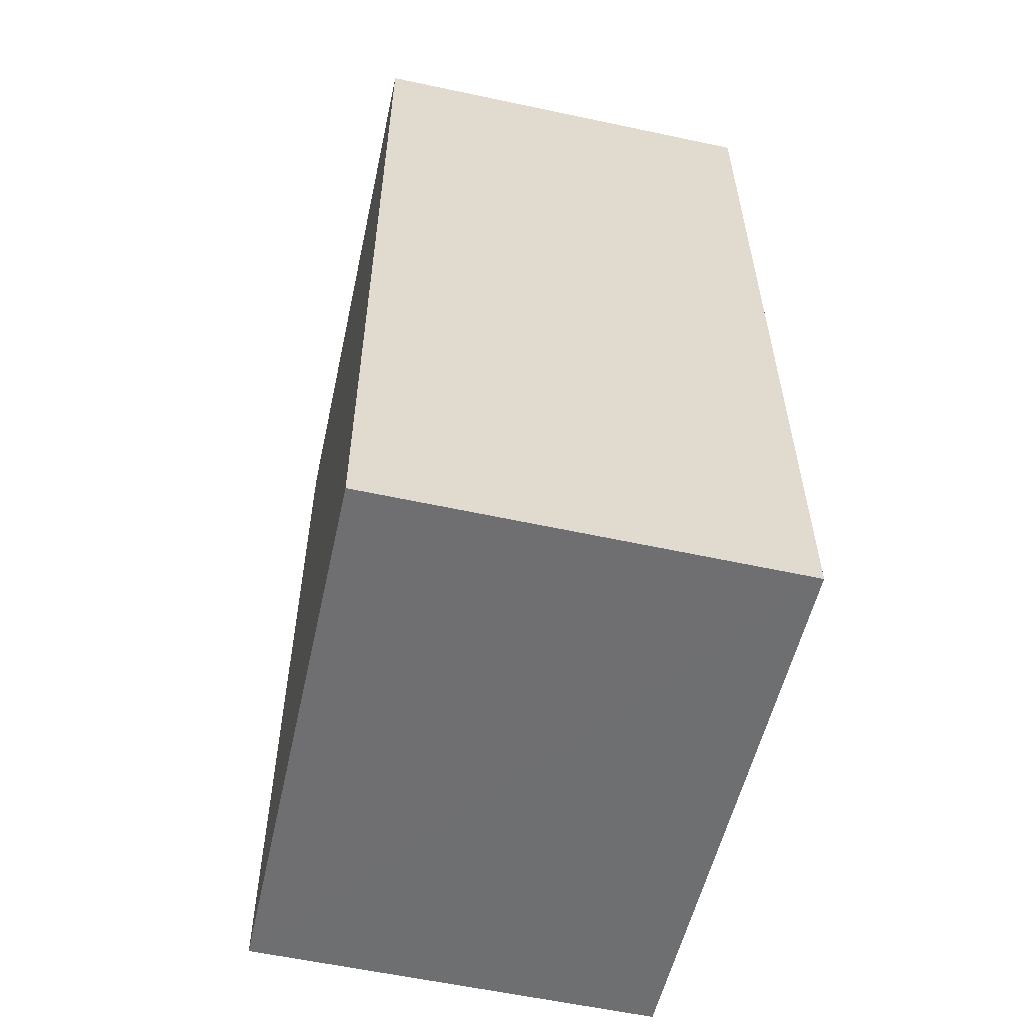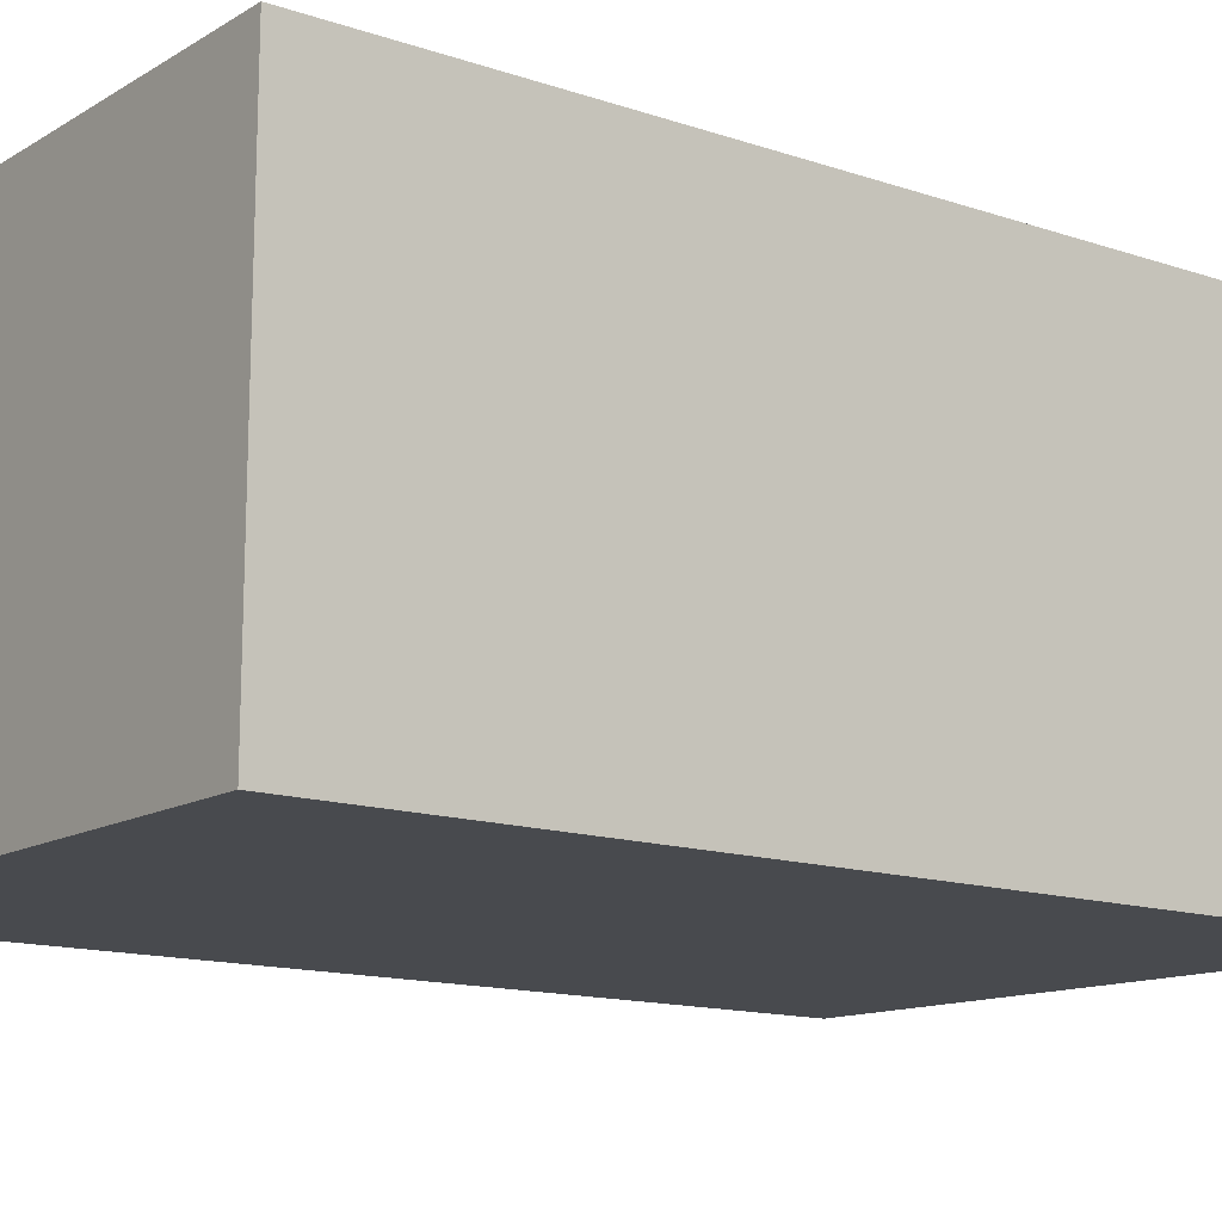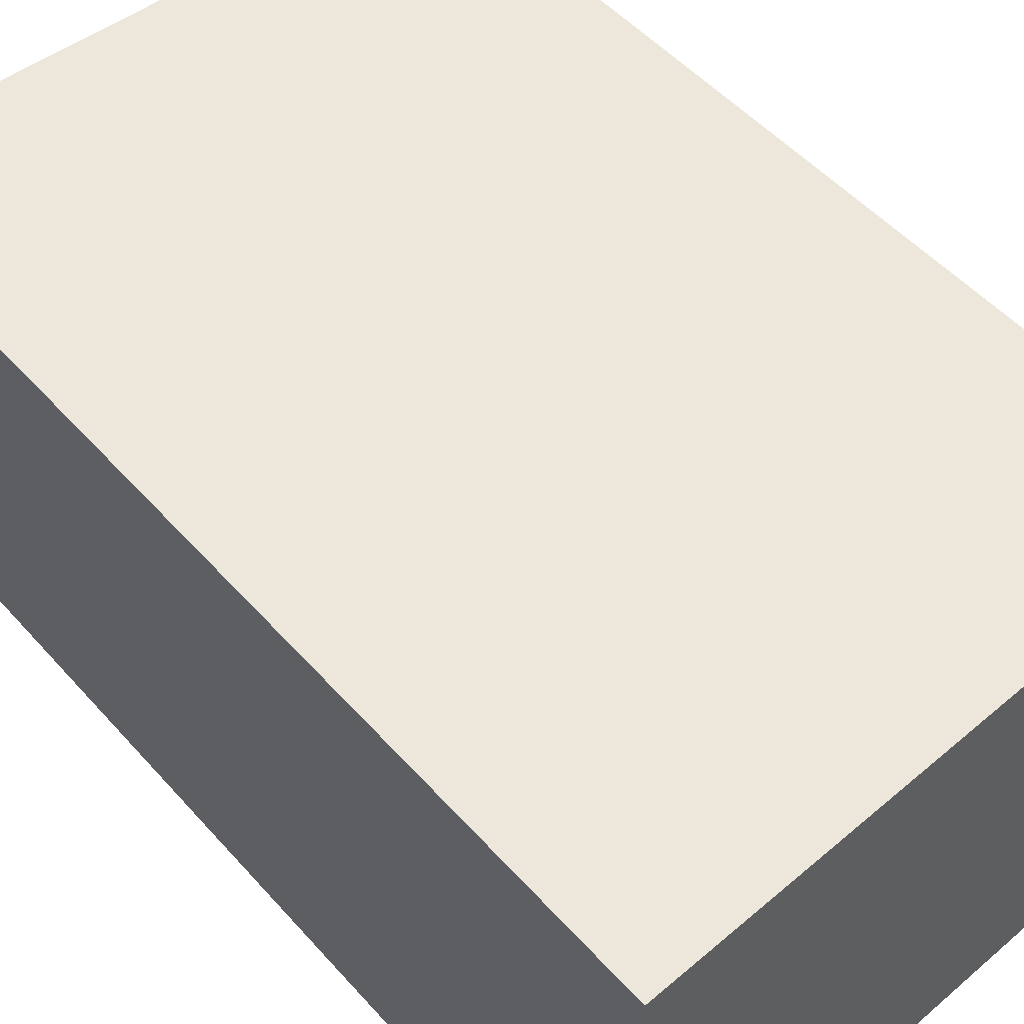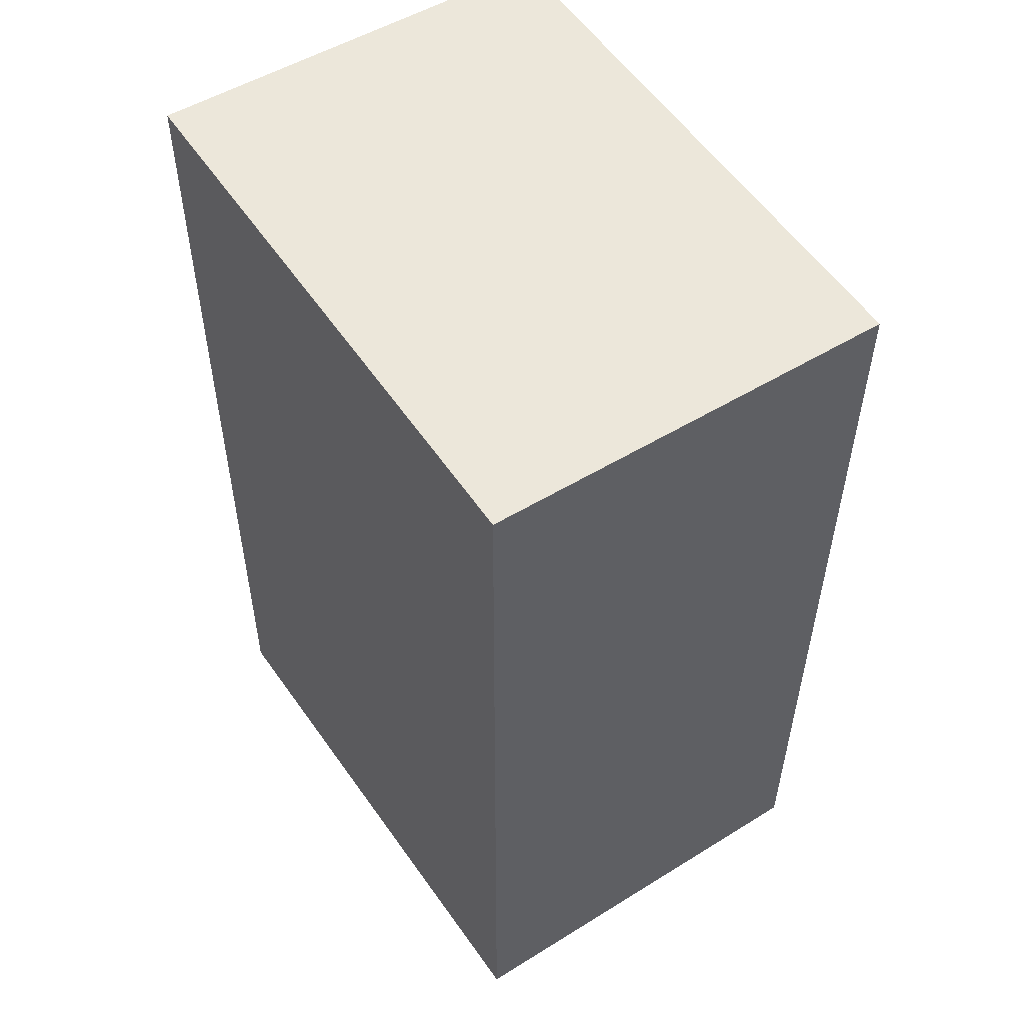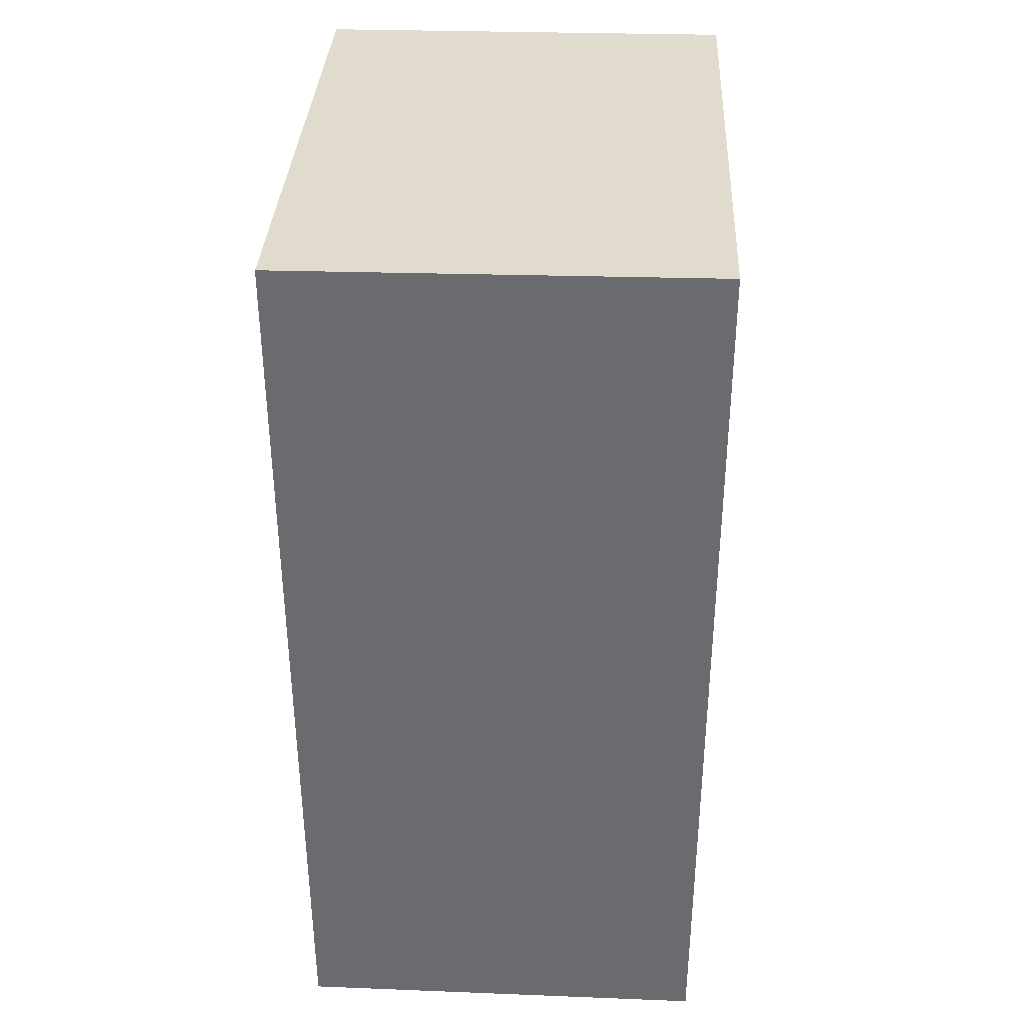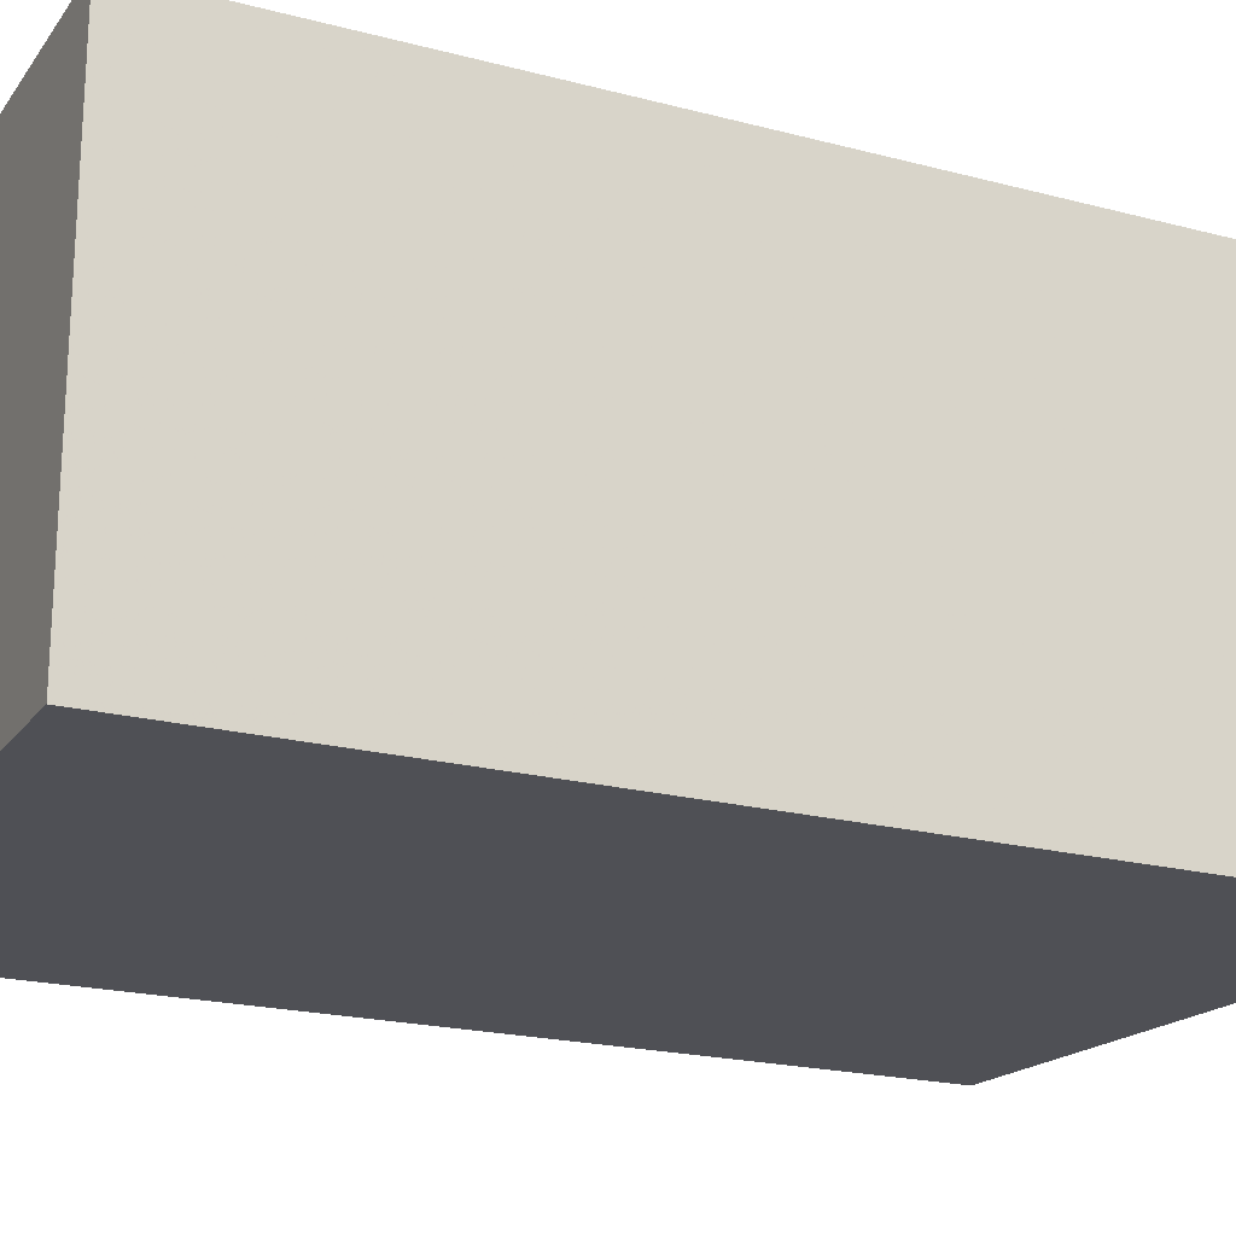
<metadata>
{"format":"obj","ext":"obj","renderer":"f3d","projection":"perspective","resolution":1024,"background":"white","views":[{"elev":-56.9,"azim":77.4,"up":"+Y"},{"elev":-13.0,"azim":51.3,"up":"+Z"},{"elev":52.4,"azim":139.7,"up":"+Z"},{"elev":52.3,"azim":-123.5,"up":"+Y"},{"elev":36.3,"azim":92.7,"up":"+Y"},{"elev":-19.3,"azim":63.0,"up":"+Z"}]}
</metadata>
<code>
v -0.06678 0.008838 -0.006311
v -0.06677 -0.008846 -0.006369
v -0.06678 0.008888 -0.0143
v -0.07775 0.008435 -0.0143
v -0.07776 0.008397 -0.006357
v -0.06677 -0.008891 -0.0143
v -0.07768 -0.008451 -0.0143
v -0.07765 -0.008423 -0.006413
f 5 2 1
f 5 1 3
f 5 3 4
f 6 4 3
f 6 1 2
f 6 3 1
f 7 5 4
f 7 4 6
f 8 7 6
f 8 6 2
f 8 2 5
f 8 5 7

</code>
